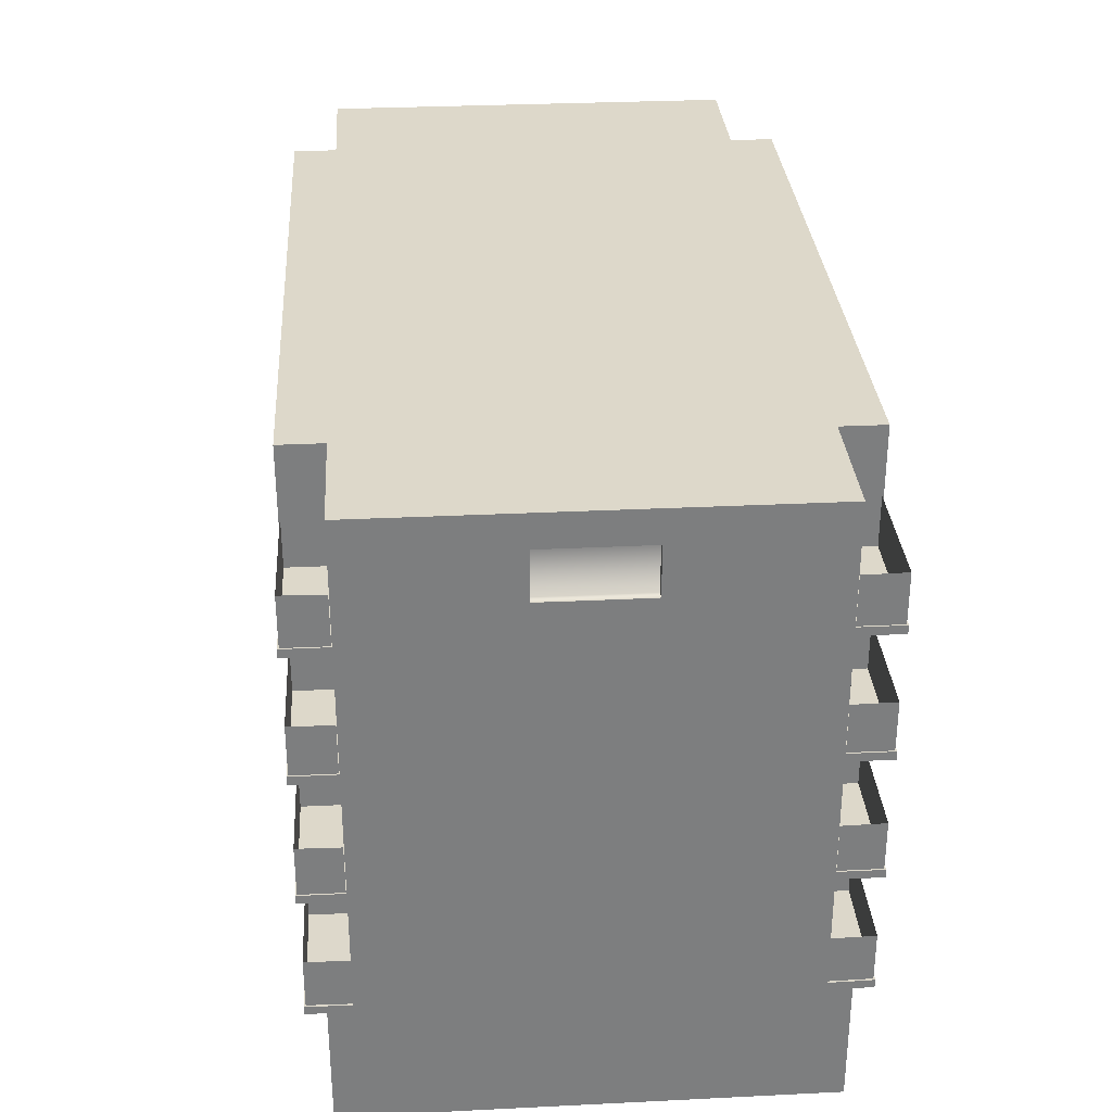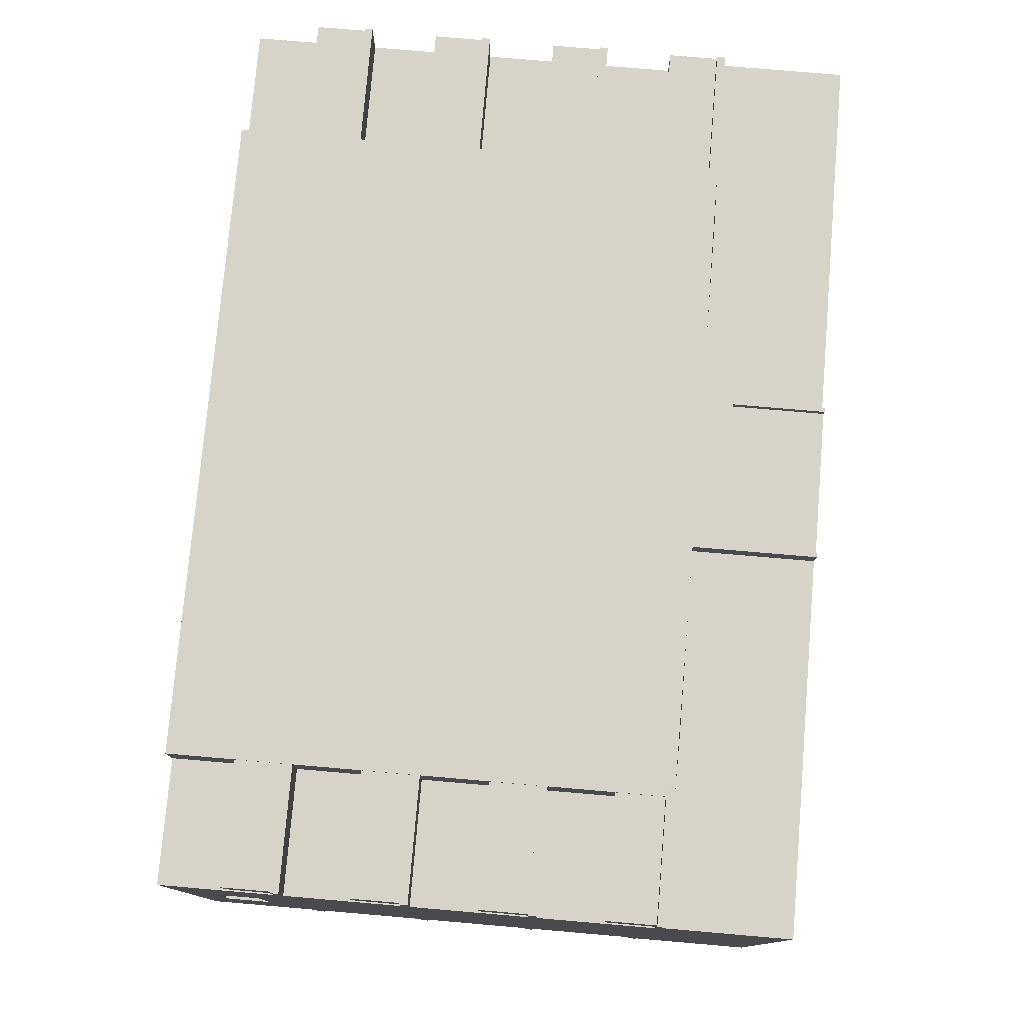
<metadata>
{"format":"obj","ext":"obj","renderer":"f3d","projection":"perspective","resolution":1024,"background":"white","views":[{"elev":31.0,"azim":-94.0,"up":"+Y"},{"elev":77.2,"azim":-85.1,"up":"+Z"}]}
</metadata>
<code>
v  -152.1 243.9 497.2
v  -152.1 243.9 457.4
v  -642.7 243.9 457.4
v  -887.9 979.7 411.7
v  -642.7 1225 411.7
v  -887.9 979.7 361
v  -887.9 1225 361
v  -642.7 979.7 411.7
v  -520 243.9 497.2
v  -274.8 243.9 457.4
v  -520 243.9 457.4
v  -642.7 979.7 497.2
v  -274.8 979.7 497.2
v  -642.7 1225 497.2
v  -887.9 996.1 497.2
v  -887.9 996.1 411.7
v  -642.7 996.1 411.7
v  -642.7 996.1 497.2
v  -887.9 979.7 497.2
v  -887.9 979.7 411.7
v  -642.7 979.7 497.2
v  -642.7 979.7 411.7
v  -887.9 1225 411.7
v  -887.9 0.0002 361
v  -887.9 245.3 361
v  -887.9 245.3 411.7
v  -274.8 1225 497.2
v  -642.7 734.4 497.2
v  -274.8 734.4 497.2
v  -888 734.4 361
v  -888 734.4 411.7
v  -642.7 489.1 411.7
v  -642.7 734.4 411.7
v  -888 489.1 361
v  -274.8 489.1 497.2
v  -642.7 245.3 496.1
v  -274.8 243.9 497.2
v  -888 243.9 361
v  -642.7 243.9 411.7
v  -274.8 245.3 457.4
v  -887.9 245.3 457.4
v  -274.8 0.0002 457.4
v  -152.1 0.0002 457.4
v  -819.8 0.0002 457.4
v  -411 245.3 457.4
v  -819.8 245.3 457.4
v  -887.9 0.0002 457.4
v  -152.1 245.3 457.4
v  -152.1 245.3 497.2
v  -152.1 0.0002 497.2
v  -888 750.8 411.7
v  -888 750.8 497.2
v  -642.7 750.8 497.2
v  -642.7 750.8 411.7
v  -888 734.4 497.2
v  -642.7 734.4 497.2
v  -888 734.4 411.7
v  -642.7 734.4 411.7
v  -888 505.5 411.7
v  -888 505.5 497.2
v  -642.7 505.5 497.2
v  -642.7 505.5 411.7
v  -888 489.1 497.2
v  -642.7 489.1 497.2
v  -888 489.1 411.7
v  -642.7 489.1 411.7
v  -888 260.3 411.7
v  -888 261.7 496.1
v  -642.7 261.7 496.1
v  -642.7 260.3 411.7
v  -888 245.3 496.1
v  -888 243.9 411.7
v  -642.7 243.9 411.7
v  -144.3 182.4 497.2
v  -144.2 0.3303 497.2
v  -144.3 182.4 481.9
v  -144.2 0.3303 481.9
v  -887.9 1065 102.2
v  -887.9 1160 101.7
v  -871.6 1065 102.2
v  -871.6 1160 101.7
v  -642.7 358.8 493.2
v  -885 358.8 493.2
v  -885 262.4 493.2
v  -642.7 262.4 493.2
v  -885 357.4 411.7
v  -885 261 411.7
v  -642.7 601.9 494.3
v  -885.1 601.9 494.3
v  -885.1 505.5 494.3
v  -642.7 505.5 494.3
v  -885.1 600.5 412.8
v  -885.1 504.1 412.8
v  -642.7 847.2 494.3
v  -885 847.2 494.3
v  -885 750.8 494.3
v  -642.7 750.8 494.3
v  -885 845.8 412.8
v  -885 749.4 412.8
v  -642.7 1092 494.3
v  -885 1092 494.3
v  -885 996.1 494.3
v  -642.7 996.1 494.3
v  -885 1091 412.8
v  -885 994.7 412.8
v  -0.0002 1225 497.2
v  -0.0002 489.1 497.2
v  -0.0002 182.3 481.9
v  642.7 1225 497.2
v  642.7 979.7 497.2
v  274.8 979.7 497.2
v  274.8 1225 497.2
v  642.7 734.4 497.2
v  274.8 734.4 497.2
v  274.8 243.9 497.2
v  274.8 243.9 457.4
v  152.1 243.9 457.4
v  152.1 243.9 497.2
v  888 734.4 361
v  887.9 979.7 361
v  888 734.4 411.7
v  887.9 979.7 411.7
v  871.6 1065 102.2
v  871.6 1160 101.7
v  887.9 1225 411.7
v  887.9 1225 361
v  642.7 734.4 411.7
v  642.7 979.7 411.7
v  642.7 1225 411.7
v  520 243.9 497.2
v  520 243.9 457.4
v  642.7 245.3 496.1
v  642.7 243.9 457.4
v  887.9 996.1 411.7
v  887.9 996.1 497.2
v  642.7 996.1 497.2
v  642.7 996.1 411.7
v  887.9 979.7 497.2
v  642.7 979.7 497.2
v  887.9 979.7 411.7
v  642.7 979.7 411.7
v  887.9 0.0002 361
v  887.9 245.3 361
v  887.9 0.0002 457.4
v  887.9 245.3 457.4
v  887.9 245.3 411.7
v  -0.0002 979.7 497.2
v  -0.0002 734.4 497.2
v  642.7 489.1 497.2
v  274.8 489.1 497.2
v  888 489.1 361
v  888 489.1 411.7
v  642.7 489.1 411.7
v  888 243.9 361
v  888 243.9 411.7
v  642.7 243.9 411.7
v  642.7 489.1 411.7
v  -0.0002 243.9 497.2
v  152.1 245.3 457.4
v  274.8 245.3 457.4
v  274.8 0.0002 457.4
v  152.1 0.0002 457.4
v  819.8 0.0002 457.4
v  411 245.3 457.4
v  819.8 245.3 457.4
v  152.1 245.3 497.2
v  152.1 0.0002 497.2
v  888 750.8 411.7
v  888 750.8 497.2
v  642.7 750.8 497.2
v  642.7 750.8 411.7
v  888 734.4 497.2
v  642.7 734.4 497.2
v  888 734.4 411.7
v  642.7 734.4 411.7
v  888 505.5 411.7
v  888 505.5 497.2
v  642.7 505.5 497.2
v  642.7 505.5 411.7
v  888 489.1 497.2
v  888 260.3 411.7
v  888 261.7 496.1
v  642.7 261.7 496.1
v  642.7 260.3 411.7
v  888 245.3 496.1
v  642.7 243.9 411.7
v  144.3 182.4 497.2
v  144.2 0.3303 497.2
v  -0.0002 182.3 497.2
v  -0.0002 245.3 497.2
v  144.2 0.3303 481.9
v  144.3 182.4 481.9
v  887.9 1160 101.7
v  887.9 1065 102.2
v  642.7 358.8 493.2
v  885 358.8 493.2
v  885 262.4 493.2
v  642.7 262.4 493.2
v  885 261 411.7
v  885 357.4 411.7
v  642.7 601.9 494.3
v  885.1 601.9 494.3
v  885.1 505.5 494.3
v  642.7 505.5 494.3
v  885.1 504.1 412.8
v  885.1 600.5 412.8
v  642.7 847.2 494.3
v  885 847.2 494.3
v  885 750.8 494.3
v  642.7 750.8 494.3
v  885 749.4 412.8
v  885 845.8 412.8
v  642.7 1092 494.3
v  885 1092 494.3
v  885 996.1 494.3
v  642.7 996.1 494.3
v  885 994.7 412.8
v  885 1091 412.8
v  -0.0002 0.2399 481.9
v  -888 734.4 -0.0001
v  -887.9 979.7 -0.0001
v  -871.6 1160 -0.0001
v  -887.9 245.3 -0.0001
v  -888 489.1 -0.0001
v  -0.0002 1225 -0.0001
v  887.9 979.7 -0.0001
v  871.6 1064 -0.0001
v  871.6 1160 -0.0001
v  274.8 1225 -0.0001
v  887.9 0.0002 -0.0001
v  888 243.9 -0.0001
v  887.9 1064 -0.0001
v  887.9 1160 -0.0001
v  -642.7 1225 -497.2
v  -642.7 979.7 -497.2
v  -274.8 979.7 -497.2
v  -274.8 1225 -497.2
v  -642.7 734.4 -497.2
v  -274.8 734.4 -497.2
v  -274.8 243.9 -497.2
v  -274.8 243.9 -457.4
v  -152.1 243.9 -457.4
v  -152.1 243.9 -497.2
v  -888 734.4 -411.7
v  -887.9 979.7 -411.7
v  -887.9 979.7 -361
v  -888 734.4 -361
v  -887.9 1225 -411.7
v  -887.9 1225 -361
v  -642.7 734.4 -411.7
v  -642.7 979.7 -411.7
v  -642.7 1225 -411.7
v  -520 243.9 -497.2
v  -520 243.9 -457.4
v  -642.7 245.3 -496.1
v  -642.7 243.9 -457.4
v  -887.9 996.1 -411.7
v  -887.9 996.1 -497.2
v  -642.7 996.1 -497.2
v  -642.7 996.1 -411.7
v  -887.9 979.7 -497.2
v  -642.7 979.7 -497.2
v  -887.9 979.7 -411.7
v  -642.7 979.7 -411.7
v  -274.8 1225 -0.0001
v  -887.9 0.0002 -361
v  -887.9 245.3 -361
v  -887.9 0.0002 -0.0001
v  -887.9 0.0002 -457.4
v  -887.9 245.3 -457.4
v  -887.9 245.3 -411.7
v  -0.0002 979.7 -497.2
v  -0.0002 1225 -497.2
v  -0.0002 734.4 -497.2
v  -642.7 489.1 -497.2
v  -274.8 489.1 -497.2
v  -888 489.1 -411.7
v  -888 489.1 -361
v  -642.7 489.1 -411.7
v  -0.0002 489.1 -497.2
v  -888 243.9 -411.7
v  -888 243.9 -361
v  -642.7 243.9 -411.7
v  -642.7 489.1 -411.7
v  -0.0002 243.9 -497.2
v  -152.1 245.3 -457.4
v  -274.8 245.3 -457.4
v  -274.8 0.0002 -457.4
v  -152.1 0.0002 -457.4
v  -819.8 0.0002 -457.4
v  -411 245.3 -457.4
v  -819.8 245.3 -457.4
v  -152.1 245.3 -497.2
v  -152.1 0.0002 -497.2
v  -888 750.8 -411.7
v  -888 750.8 -497.2
v  -642.7 750.8 -497.2
v  -642.7 750.8 -411.7
v  -888 734.4 -497.2
v  -642.7 734.4 -497.2
v  -888 734.4 -411.7
v  -642.7 734.4 -411.7
v  -888 505.5 -411.7
v  -888 505.5 -497.2
v  -642.7 505.5 -497.2
v  -642.7 505.5 -411.7
v  -888 489.1 -497.2
v  -888 260.3 -411.7
v  -888 261.7 -496.1
v  -642.7 261.7 -496.1
v  -642.7 260.3 -411.7
v  -888 245.3 -496.1
v  -642.7 243.9 -411.7
v  -144.3 182.4 -497.2
v  -144.2 0.3303 -497.2
v  -0.0002 182.3 -497.2
v  -0.0002 245.3 -497.2
v  -144.2 0.3303 -481.9
v  -144.3 182.4 -481.9
v  -887.9 1160 -101.7
v  -887.9 1065 -102.2
v  -887.9 1064 -0.0001
v  -871.6 1160 -101.7
v  -871.6 1065 -102.2
v  -887.9 1160 -0.0001
v  -642.7 358.8 -493.2
v  -885 358.8 -493.2
v  -885 262.4 -493.2
v  -642.7 262.4 -493.2
v  -885 261 -411.7
v  -885 357.4 -411.7
v  -642.7 601.9 -494.3
v  -885.1 601.9 -494.3
v  -885.1 505.5 -494.3
v  -642.7 505.5 -494.3
v  -885.1 504.1 -412.8
v  -885.1 600.5 -412.8
v  -642.7 847.2 -494.3
v  -885 847.2 -494.3
v  -885 750.8 -494.3
v  -642.7 750.8 -494.3
v  -885 749.4 -412.8
v  -885 845.8 -412.8
v  -642.7 1092 -494.3
v  -885 1092 -494.3
v  -885 996.1 -494.3
v  -642.7 996.1 -494.3
v  -885 994.7 -412.8
v  -885 1091 -412.8
v  -0.0002 182.3 -481.9
v  -0.0002 0.2399 -481.9
v  642.7 1225 -497.2
v  274.8 1225 -497.2
v  274.8 979.7 -497.2
v  642.7 979.7 -497.2
v  274.8 734.4 -497.2
v  642.7 734.4 -497.2
v  274.8 243.9 -497.2
v  152.1 243.9 -497.2
v  152.1 243.9 -457.4
v  274.8 243.9 -457.4
v  888 734.4 -411.7
v  888 734.4 -361
v  887.9 979.7 -361
v  887.9 979.7 -411.7
v  887.9 1225 -361
v  887.9 1225 -411.7
v  642.7 979.7 -411.7
v  642.7 734.4 -411.7
v  642.7 1225 -411.7
v  520 243.9 -497.2
v  520 243.9 -457.4
v  642.7 245.3 -496.1
v  642.7 243.9 -457.4
v  887.9 996.1 -411.7
v  642.7 996.1 -411.7
v  642.7 996.1 -497.2
v  887.9 996.1 -497.2
v  642.7 979.7 -497.2
v  887.9 979.7 -497.2
v  642.7 979.7 -411.7
v  887.9 979.7 -411.7
v  887.9 0.0002 -361
v  887.9 245.3 -0.0001
v  887.9 245.3 -361
v  887.9 0.0002 -457.4
v  887.9 245.3 -411.7
v  887.9 245.3 -457.4
v  274.8 489.1 -497.2
v  642.7 489.1 -497.2
v  888 489.1 -411.7
v  888 489.1 -361
v  642.7 489.1 -411.7
v  888 243.9 -411.7
v  888 243.9 -361
v  642.7 489.1 -411.7
v  642.7 243.9 -411.7
v  152.1 245.3 -457.4
v  152.1 0.0002 -457.4
v  274.8 0.0002 -457.4
v  274.8 245.3 -457.4
v  819.8 0.0002 -457.4
v  819.8 245.3 -457.4
v  411 245.3 -457.4
v  152.1 245.3 -497.2
v  152.1 0.0002 -497.2
v  888 750.8 -411.7
v  642.7 750.8 -411.7
v  642.7 750.8 -497.2
v  888 750.8 -497.2
v  642.7 734.4 -497.2
v  888 734.4 -497.2
v  642.7 734.4 -411.7
v  888 734.4 -411.7
v  888 505.5 -411.7
v  642.7 505.5 -411.7
v  642.7 505.5 -497.2
v  888 505.5 -497.2
v  888 489.1 -497.2
v  888 260.3 -411.7
v  642.7 260.3 -411.7
v  642.7 261.7 -496.1
v  888 261.7 -496.1
v  888 245.3 -496.1
v  642.7 243.9 -411.7
v  144.3 182.4 -497.2
v  144.2 0.3303 -497.2
v  144.3 182.4 -481.9
v  144.2 0.3303 -481.9
v  887.9 1065 -102.2
v  887.9 1160 -101.7
v  871.6 1065 -102.2
v  871.6 1160 -101.7
v  642.7 358.8 -493.2
v  642.7 262.4 -493.2
v  885 262.4 -493.2
v  885 358.8 -493.2
v  885 261 -411.7
v  885 357.4 -411.7
v  642.7 601.9 -494.3
v  642.7 505.5 -494.3
v  885.1 505.5 -494.3
v  885.1 601.9 -494.3
v  885.1 504.1 -412.8
v  885.1 600.5 -412.8
v  642.7 847.2 -494.3
v  642.7 750.8 -494.3
v  885 750.8 -494.3
v  885 847.2 -494.3
v  885 749.4 -412.8
v  885 845.8 -412.8
v  642.7 1092 -494.3
v  642.7 996.1 -494.3
v  885 996.1 -494.3
v  885 1092 -494.3
v  885 994.7 -412.8
v  885 1091 -412.8
v  -871.6 1064 -0.0001
v  -887.9 1225 -0.0001
v  -888 243.9 -0.0001
v  888 734.4 -0.0001
v  887.9 1225 -0.0001
v  888 489.1 -0.0001
v  -642.7 245.3 496.1
v  -274.8 243.9 497.2
v  -888 243.9 411.7
v  274.8 243.9 497.2
v  642.7 245.3 496.1
v  888 243.9 411.7
v  -274.8 243.9 -497.2
v  -642.7 245.3 -496.1
v  -888 243.9 -411.7
v  274.8 243.9 -497.2
v  642.7 245.3 -496.1
v  888 243.9 -411.7
v  -887.9 1225 -0.0001
v  887.9 1225 -0.0001
v  -642.7 245.3 496.1
v  642.7 245.3 496.1
v  -642.7 245.3 -496.1
v  642.7 245.3 -496.1
o SM_Building005
g SM_Building005
f 14 12 13
f 13 27 14
f 12 28 29
f 29 13 12
f 37 10 2
f 2 1 37
f 31 4 6
f 6 30 31
f 4 23 7
f 7 6 4
f 4 31 33
f 33 8 4
f 23 4 8
f 8 5 23
f 8 33 28
f 28 12 8
f 5 8 12
f 12 14 5
f 9 11 10
f 10 37 9
f 36 3 11
f 11 9 36
f 16 15 18
f 18 17 16
f 18 15 19
f 19 21 18
f 21 19 20
f 20 22 21
f 16 20 19
f 19 15 16
f 27 265 5
f 5 14 27
f 25 223 268
f 268 24 25
f 47 25 24
f 13 147 106
f 106 27 13
f 29 148 147
f 147 13 29
f 28 64 35
f 35 29 28
f 65 31 30
f 30 34 65
f 31 65 32
f 32 33 31
f 33 32 64
f 64 28 33
f 35 107 148
f 148 29 35
f 64 464 465
f 465 35 64
f 72 65 34
f 34 38 72
f 65 72 39
f 39 66 65
f 66 39 464
f 464 64 66
f 465 158 107
f 107 35 465
f 48 40 42
f 42 43 48
f 44 45 46
f 47 46 41
f 49 48 43
f 43 50 49
f 51 52 53
f 53 54 51
f 53 52 55
f 55 56 53
f 56 55 57
f 57 58 56
f 51 57 55
f 55 52 51
f 59 60 61
f 61 62 59
f 61 60 63
f 63 64 61
f 64 63 65
f 65 66 64
f 59 65 63
f 63 60 59
f 67 68 69
f 69 70 67
f 69 68 71
f 71 478 69
f 478 71 466
f 466 73 478
f 67 466 71
f 71 68 67
f 49 50 74
f 74 50 75
f 74 189 190
f 190 49 74
f 74 75 77
f 77 76 74
f 6 7 79
f 79 78 6
f 78 322 221
f 221 6 78
f 78 79 81
f 81 80 78
f 325 222 81
f 81 79 325
f 82 83 84
f 84 85 82
f 87 84 83
f 83 86 87
f 88 89 90
f 90 91 88
f 93 90 89
f 89 92 93
f 94 95 96
f 96 97 94
f 99 96 95
f 95 98 99
f 100 101 102
f 102 103 100
f 105 102 101
f 101 104 105
f 76 77 219
f 219 108 76
f 74 76 108
f 108 189 74
f 109 112 111
f 111 110 109
f 110 111 114
f 114 113 110
f 115 118 117
f 117 116 115
f 121 119 120
f 120 122 121
f 122 120 126
f 126 125 122
f 122 128 127
f 127 121 122
f 125 129 128
f 128 122 125
f 128 110 113
f 113 127 128
f 129 109 110
f 110 128 129
f 130 115 116
f 116 131 130
f 132 130 131
f 131 133 132
f 134 137 136
f 136 135 134
f 136 139 138
f 138 135 136
f 139 141 140
f 140 138 139
f 134 135 138
f 138 140 134
f 129 229 112
f 112 109 129
f 230 384 143
f 143 142 230
f 144 146 145
f 111 112 106
f 106 147 111
f 114 111 147
f 147 148 114
f 113 114 150
f 150 149 113
f 152 151 119
f 119 121 152
f 121 127 153
f 153 152 121
f 127 113 149
f 149 153 127
f 150 114 148
f 148 107 150
f 149 150 467
f 467 468 149
f 155 154 151
f 151 152 155
f 152 157 156
f 156 155 152
f 157 149 468
f 468 156 157
f 467 150 107
f 107 158 467
f 159 162 161
f 161 160 159
f 163 160 161
f 144 165 163
f 166 167 162
f 162 159 166
f 168 171 170
f 170 169 168
f 170 173 172
f 172 169 170
f 173 175 174
f 174 172 173
f 168 169 172
f 172 174 168
f 176 179 178
f 178 177 176
f 178 149 180
f 180 177 178
f 149 157 152
f 152 180 149
f 176 177 180
f 180 152 176
f 181 184 183
f 183 182 181
f 183 479 185
f 185 182 183
f 479 186 469
f 469 185 479
f 181 182 185
f 185 469 181
f 166 187 167
f 187 188 167
f 187 166 190
f 190 189 187
f 187 192 191
f 191 188 187
f 120 194 193
f 193 126 120
f 194 120 226
f 226 232 194
f 194 123 124
f 124 193 194
f 124 228 233
f 233 193 124
f 195 198 197
f 197 196 195
f 199 200 196
f 196 197 199
f 201 204 203
f 203 202 201
f 205 206 202
f 202 203 205
f 207 210 209
f 209 208 207
f 211 212 208
f 208 209 211
f 213 216 215
f 215 214 213
f 217 218 214
f 214 215 217
f 192 108 219
f 219 191 192
f 187 189 108
f 108 192 187
f 30 6 221
f 221 220 30
f 80 81 222
f 222 458 80
f 476 23 5
f 5 265 476
f 34 30 220
f 220 224 34
f 38 34 224
f 224 460 38
f 79 7 459
f 459 325 79
f 78 80 458
f 458 322 78
f 27 106 225
f 225 265 27
f 120 119 461
f 461 226 120
f 124 123 227
f 227 228 124
f 129 125 462
f 462 229 129
f 119 151 463
f 463 461 119
f 151 154 231
f 231 463 151
f 477 126 193
f 193 233 477
f 123 194 232
f 232 227 123
f 106 112 229
f 229 225 106
f 234 237 236
f 236 235 234
f 235 236 239
f 239 238 235
f 240 243 242
f 242 241 240
f 244 247 246
f 246 245 244
f 245 246 249
f 249 248 245
f 245 251 250
f 250 244 245
f 248 252 251
f 251 245 248
f 251 235 238
f 238 250 251
f 252 234 235
f 235 251 252
f 253 240 241
f 241 254 253
f 255 253 254
f 254 256 255
f 257 260 259
f 259 258 257
f 259 262 261
f 261 258 259
f 262 264 263
f 263 261 262
f 257 258 261
f 261 263 257
f 252 265 237
f 237 234 252
f 267 266 268
f 268 223 267
f 269 271 270
f 236 237 273
f 273 272 236
f 239 236 272
f 272 274 239
f 238 239 276
f 276 275 238
f 277 278 247
f 247 244 277
f 244 250 279
f 279 277 244
f 250 238 275
f 275 279 250
f 276 239 274
f 274 280 276
f 275 276 470
f 470 471 275
f 281 282 278
f 278 277 281
f 277 284 283
f 283 281 277
f 284 275 471
f 471 283 284
f 470 276 280
f 280 285 470
f 286 289 288
f 288 287 286
f 290 287 288
f 269 292 290
f 293 294 289
f 289 286 293
f 295 298 297
f 297 296 295
f 297 300 299
f 299 296 297
f 300 302 301
f 301 299 300
f 295 296 299
f 299 301 295
f 303 306 305
f 305 304 303
f 305 275 307
f 307 304 305
f 275 284 277
f 277 307 275
f 303 304 307
f 307 277 303
f 308 311 310
f 310 309 308
f 310 480 312
f 312 309 310
f 480 313 472
f 472 312 480
f 308 309 312
f 312 472 308
f 293 314 294
f 314 315 294
f 314 293 317
f 317 316 314
f 314 319 318
f 318 315 314
f 246 321 320
f 320 249 246
f 321 246 221
f 221 322 321
f 321 324 323
f 323 320 321
f 325 320 323
f 323 222 325
f 326 329 328
f 328 327 326
f 330 331 327
f 327 328 330
f 332 335 334
f 334 333 332
f 336 337 333
f 333 334 336
f 338 341 340
f 340 339 338
f 342 343 339
f 339 340 342
f 344 347 346
f 346 345 344
f 348 349 345
f 345 346 348
f 319 350 351
f 351 318 319
f 314 316 350
f 350 319 314
f 352 355 354
f 354 353 352
f 355 357 356
f 356 354 355
f 358 361 360
f 360 359 358
f 362 365 364
f 364 363 362
f 365 367 366
f 366 364 365
f 365 362 369
f 369 368 365
f 367 365 368
f 368 370 367
f 368 369 357
f 357 355 368
f 370 368 355
f 355 352 370
f 371 372 361
f 361 358 371
f 373 374 372
f 372 371 373
f 375 378 377
f 377 376 375
f 377 378 380
f 380 379 377
f 379 380 382
f 382 381 379
f 375 382 380
f 380 378 375
f 353 229 370
f 370 352 353
f 230 383 385
f 385 384 230
f 386 385 383
f 354 272 273
f 273 353 354
f 356 274 272
f 272 354 356
f 357 390 389
f 389 356 357
f 391 362 363
f 363 392 391
f 362 391 393
f 393 369 362
f 369 393 390
f 390 357 369
f 389 280 274
f 274 356 389
f 390 474 473
f 473 389 390
f 394 391 392
f 392 395 394
f 391 394 397
f 397 396 391
f 396 397 474
f 474 390 396
f 473 285 280
f 280 389 473
f 398 401 400
f 400 399 398
f 402 404 403
f 386 403 388
f 405 398 399
f 399 406 405
f 407 410 409
f 409 408 407
f 409 410 412
f 412 411 409
f 411 412 414
f 414 413 411
f 407 414 412
f 412 410 407
f 415 418 417
f 417 416 415
f 417 418 419
f 419 390 417
f 390 419 391
f 391 396 390
f 415 391 419
f 419 418 415
f 420 423 422
f 422 421 420
f 422 423 424
f 424 481 422
f 481 424 475
f 475 425 481
f 420 475 424
f 424 423 420
f 405 406 426
f 426 406 427
f 426 316 317
f 317 405 426
f 426 427 429
f 429 428 426
f 364 366 431
f 431 430 364
f 430 232 226
f 226 364 430
f 430 431 433
f 433 432 430
f 433 431 233
f 233 228 433
f 434 437 436
f 436 435 434
f 438 436 437
f 437 439 438
f 440 443 442
f 442 441 440
f 444 442 443
f 443 445 444
f 446 449 448
f 448 447 446
f 450 448 449
f 449 451 450
f 452 455 454
f 454 453 452
f 456 454 455
f 455 457 456
f 428 429 351
f 351 350 428
f 426 428 350
f 350 316 426
f 247 220 221
f 221 246 247
f 324 458 222
f 222 323 324
f 476 265 252
f 252 248 476
f 278 224 220
f 220 247 278
f 282 460 224
f 224 278 282
f 320 325 459
f 459 249 320
f 321 322 458
f 458 324 321
f 237 265 225
f 225 273 237
f 364 226 461
f 461 363 364
f 433 228 227
f 227 432 433
f 370 229 462
f 462 367 370
f 363 461 463
f 463 392 363
f 392 463 231
f 231 395 392
f 477 233 431
f 431 366 477
f 432 227 232
f 232 430 432
f 273 225 229
f 229 353 273
f 47 41 26
f 47 26 25
f 44 42 40
f 44 40 45
f 47 44 46
f 144 142 143
f 144 143 146
f 163 165 164
f 163 164 160
f 144 145 165
f 269 266 267
f 269 267 271
f 290 292 291
f 290 291 287
f 269 270 292
f 386 388 387
f 386 387 385
f 402 400 401
f 402 401 404
f 386 402 403

</code>
